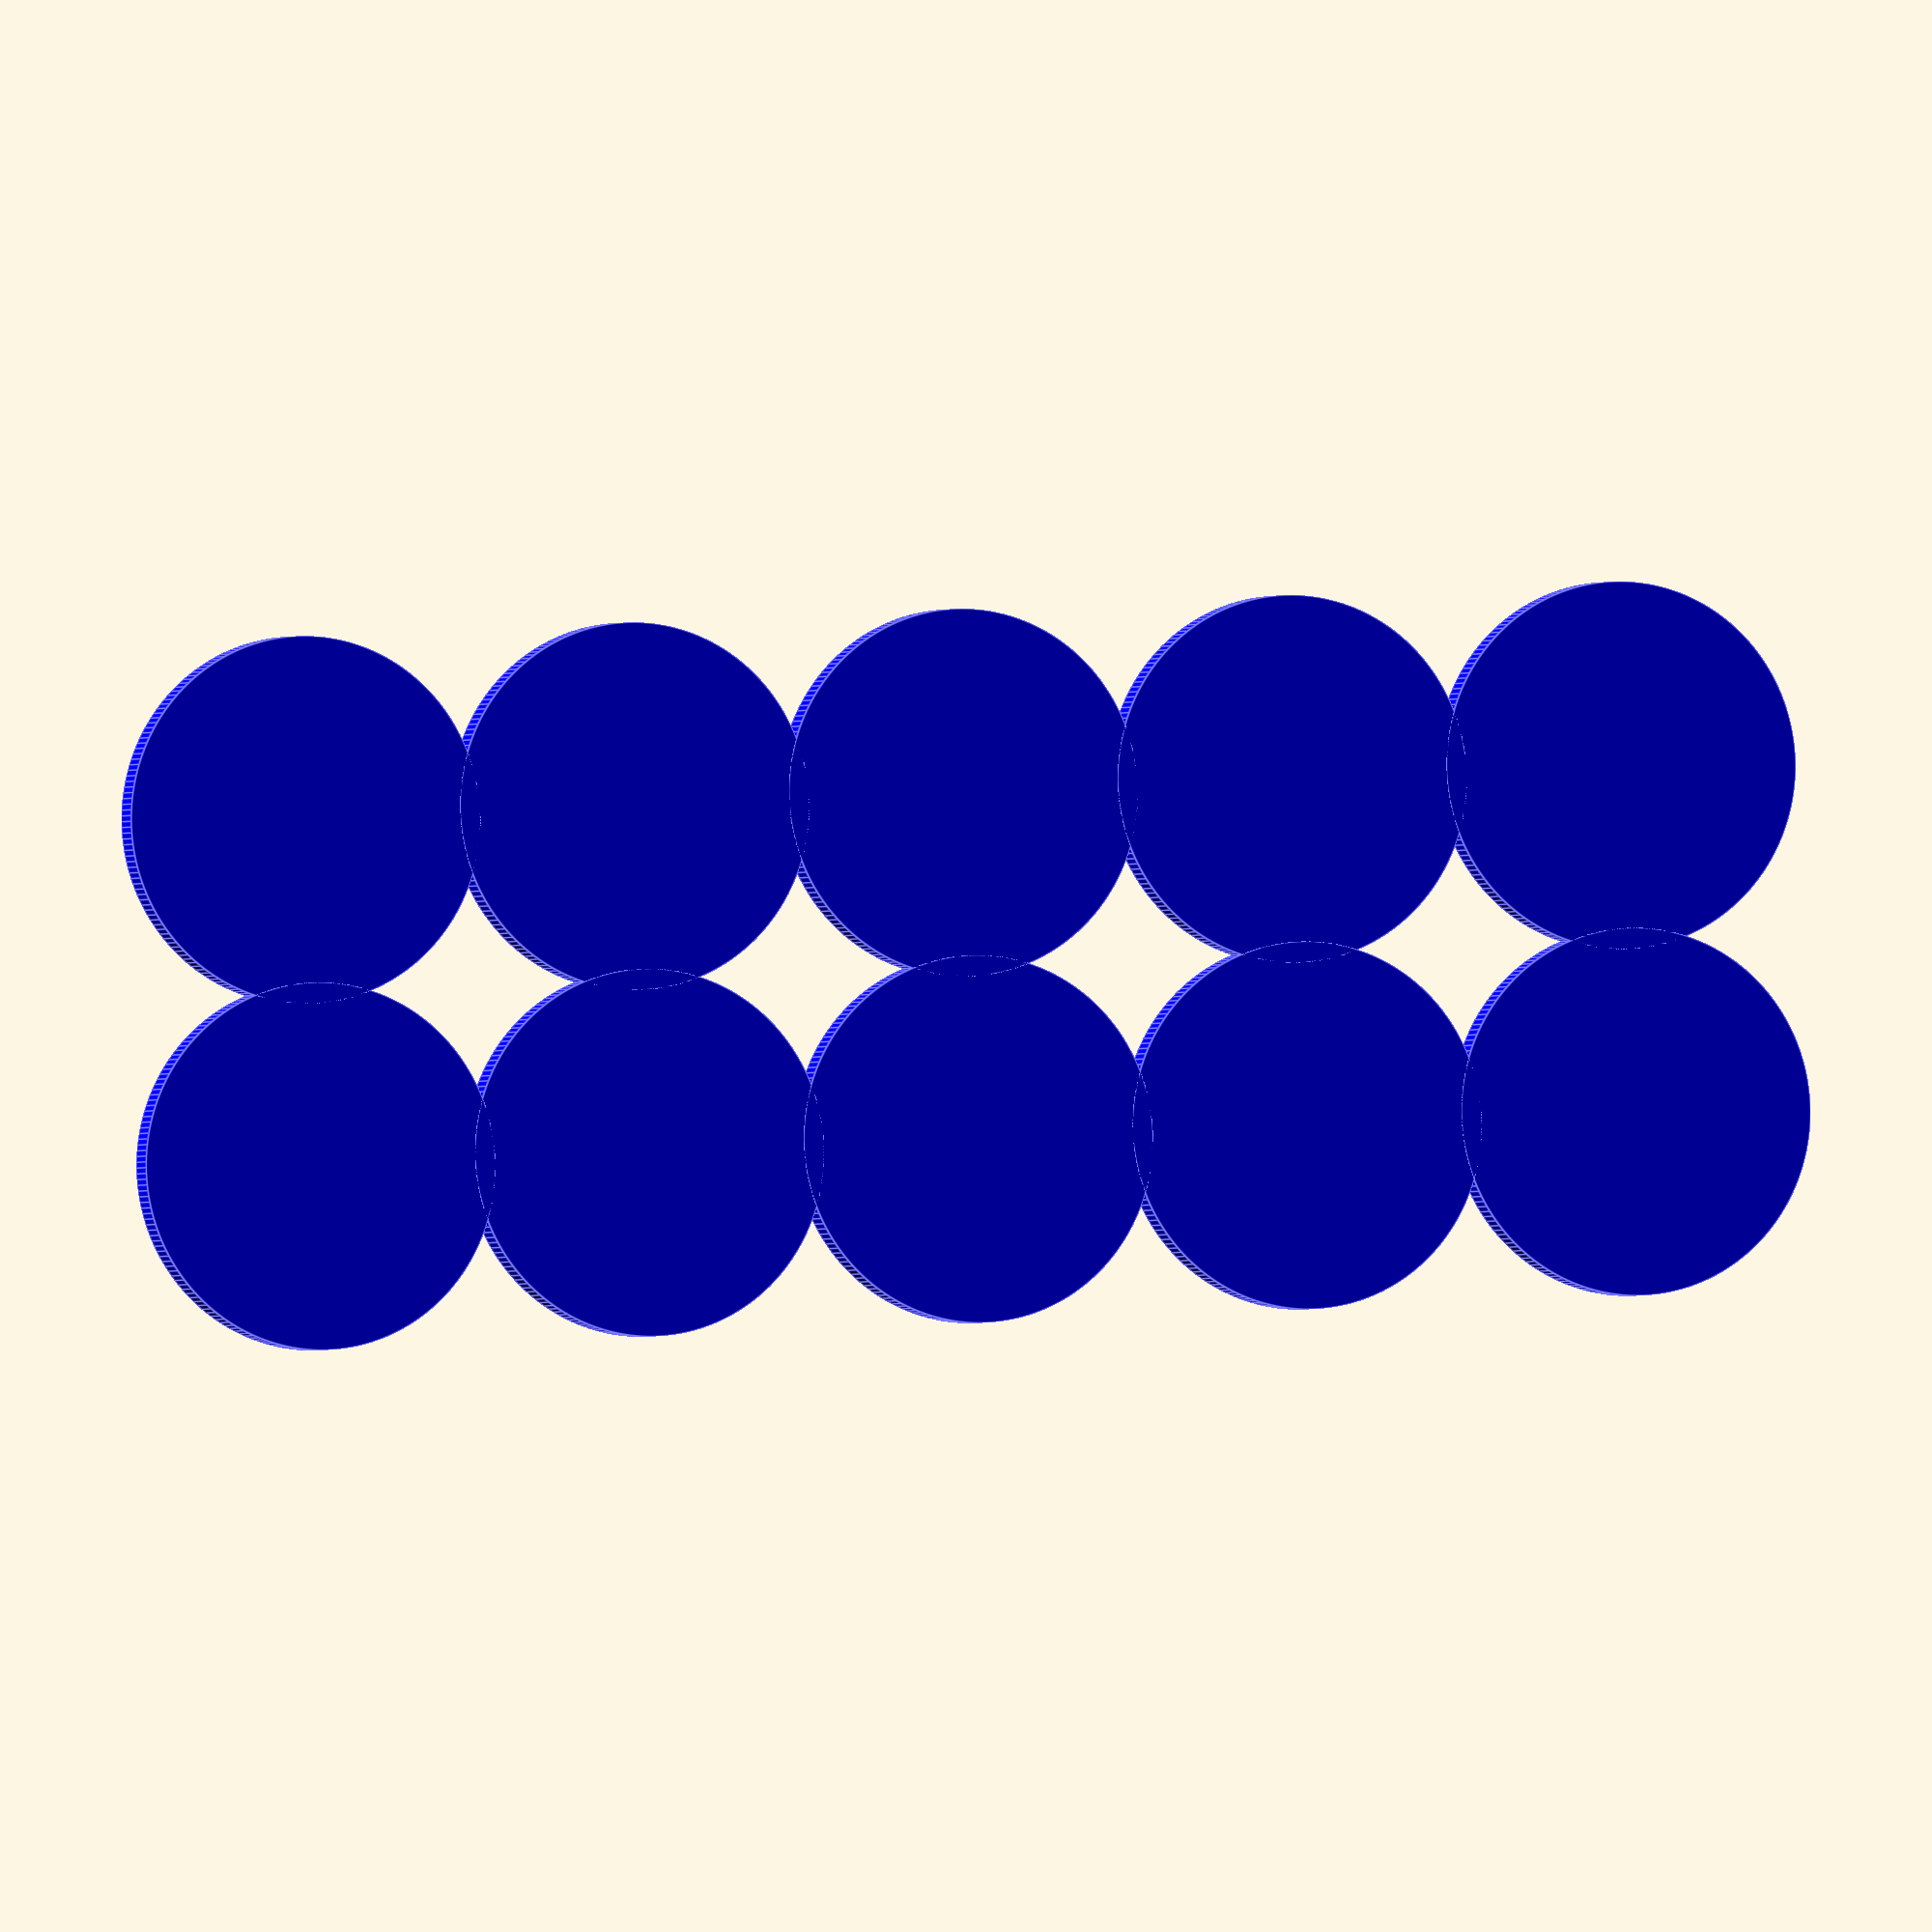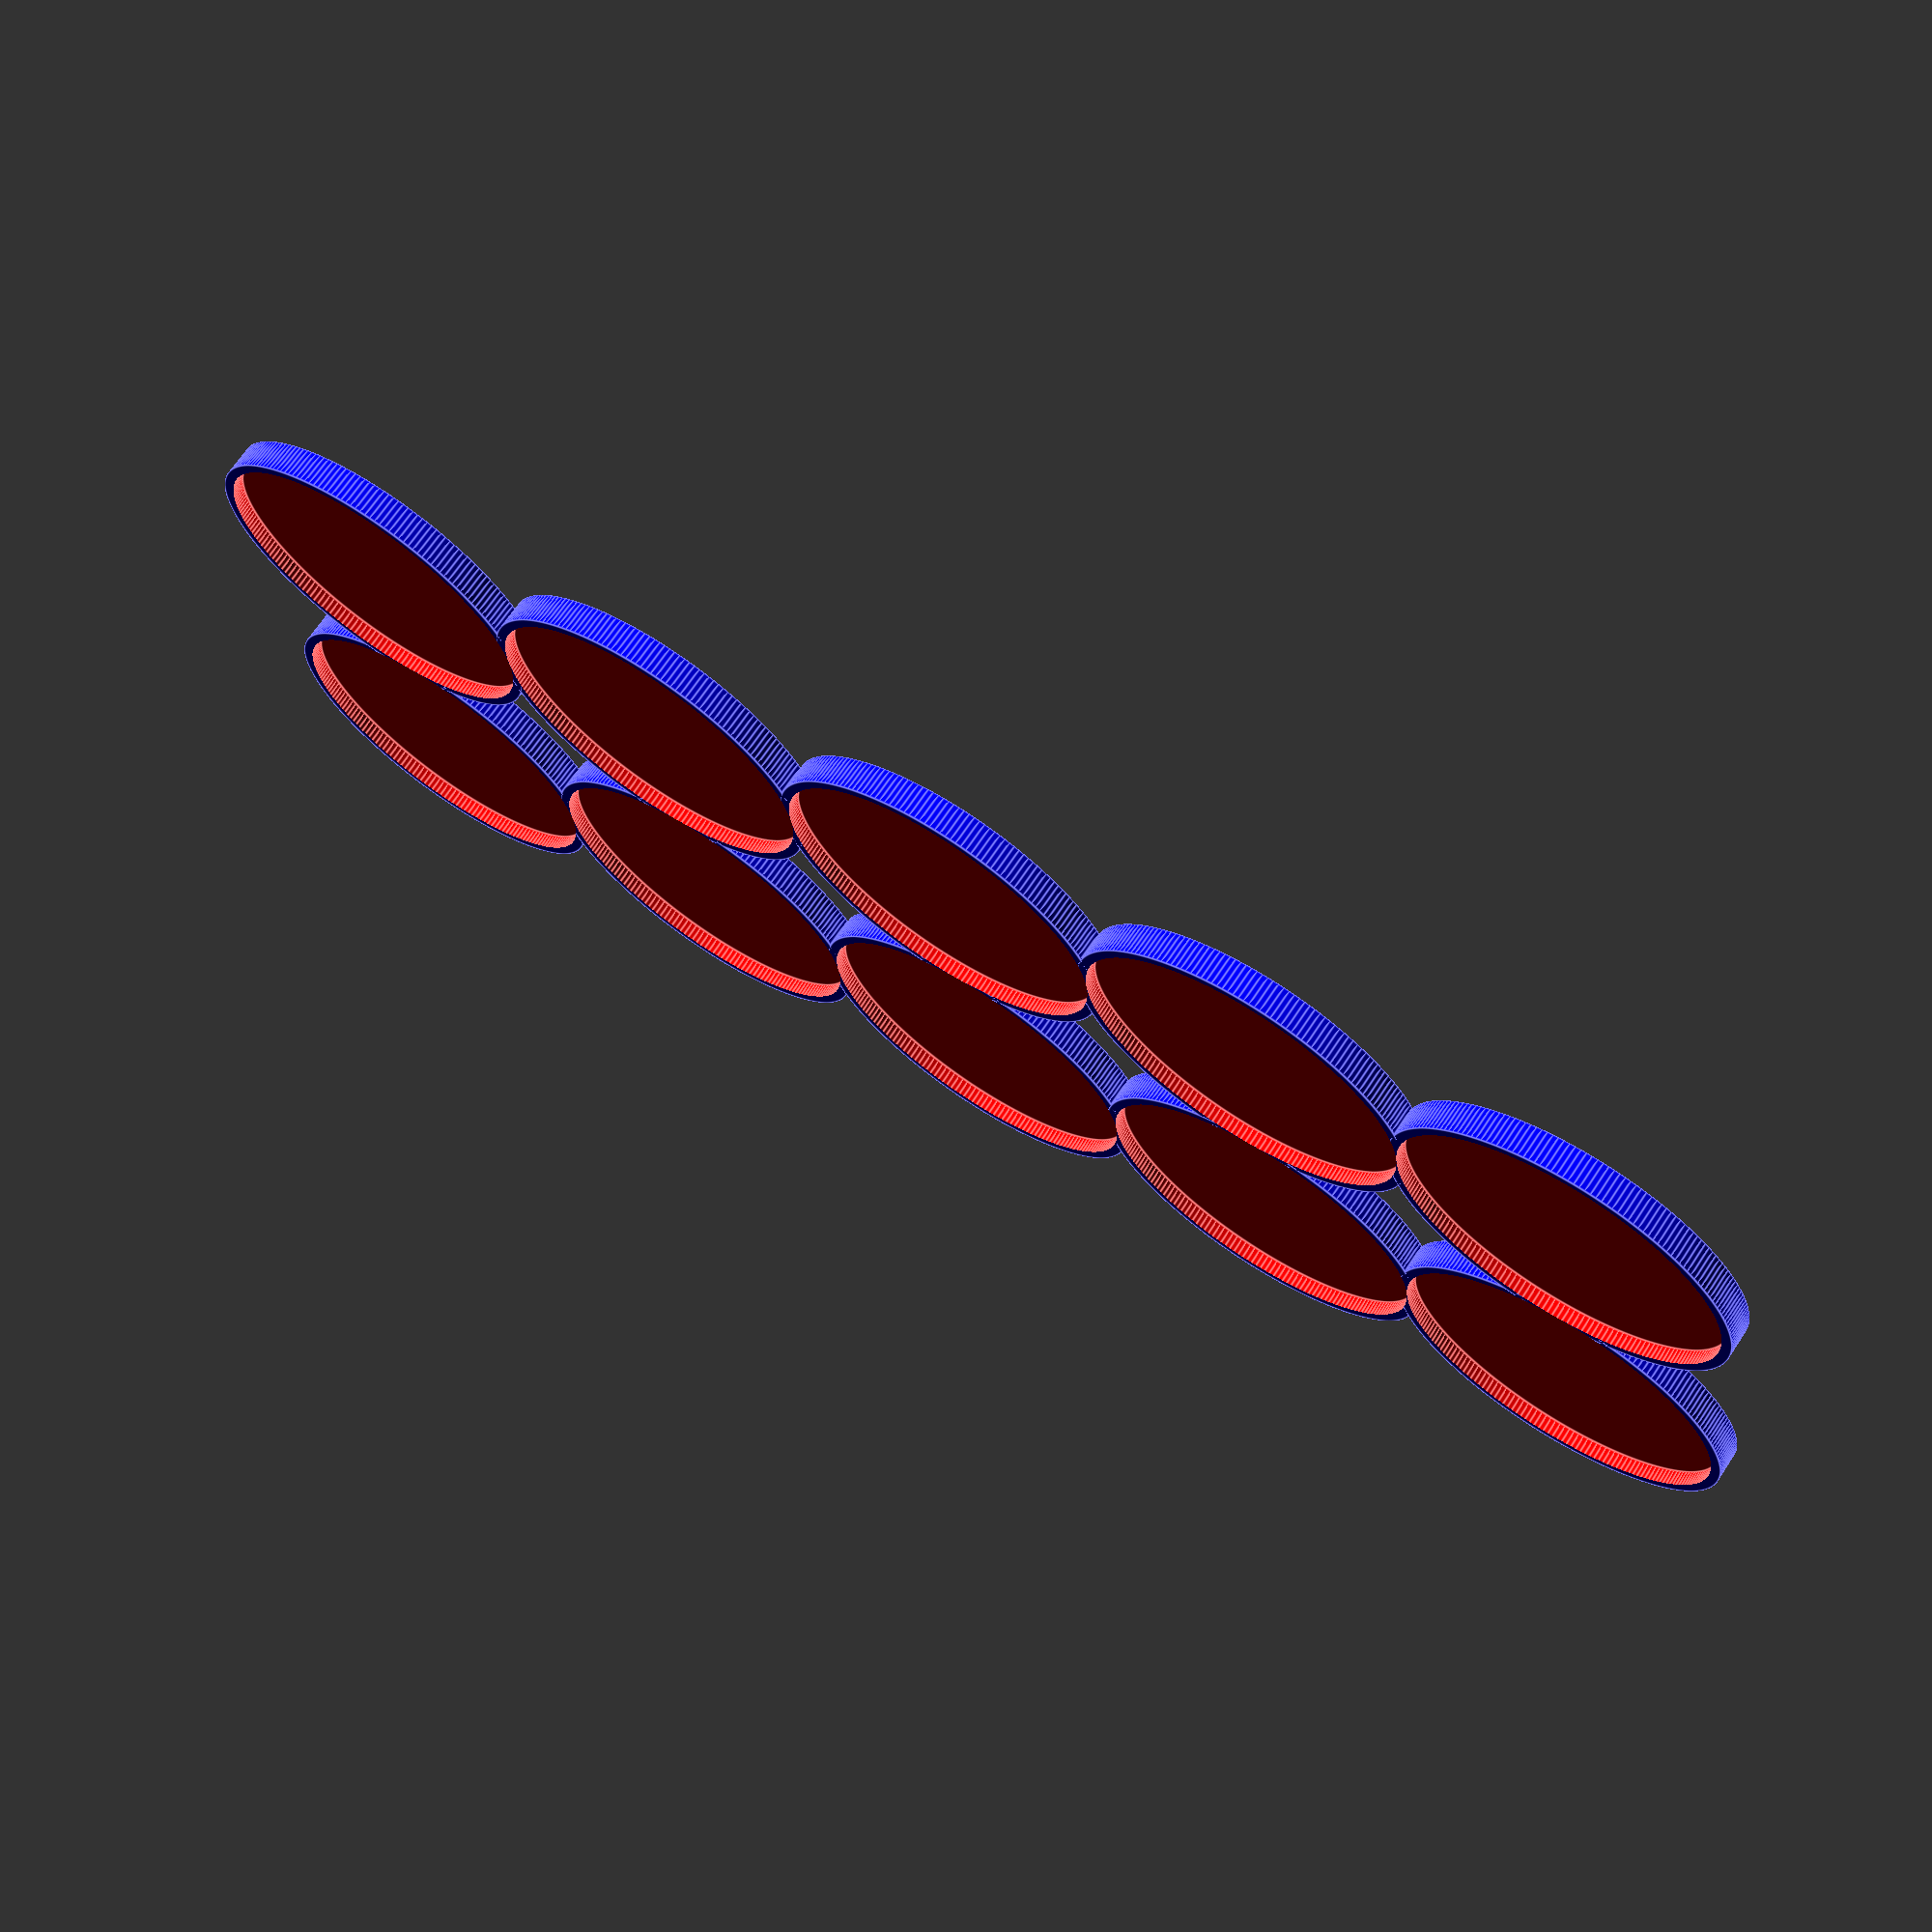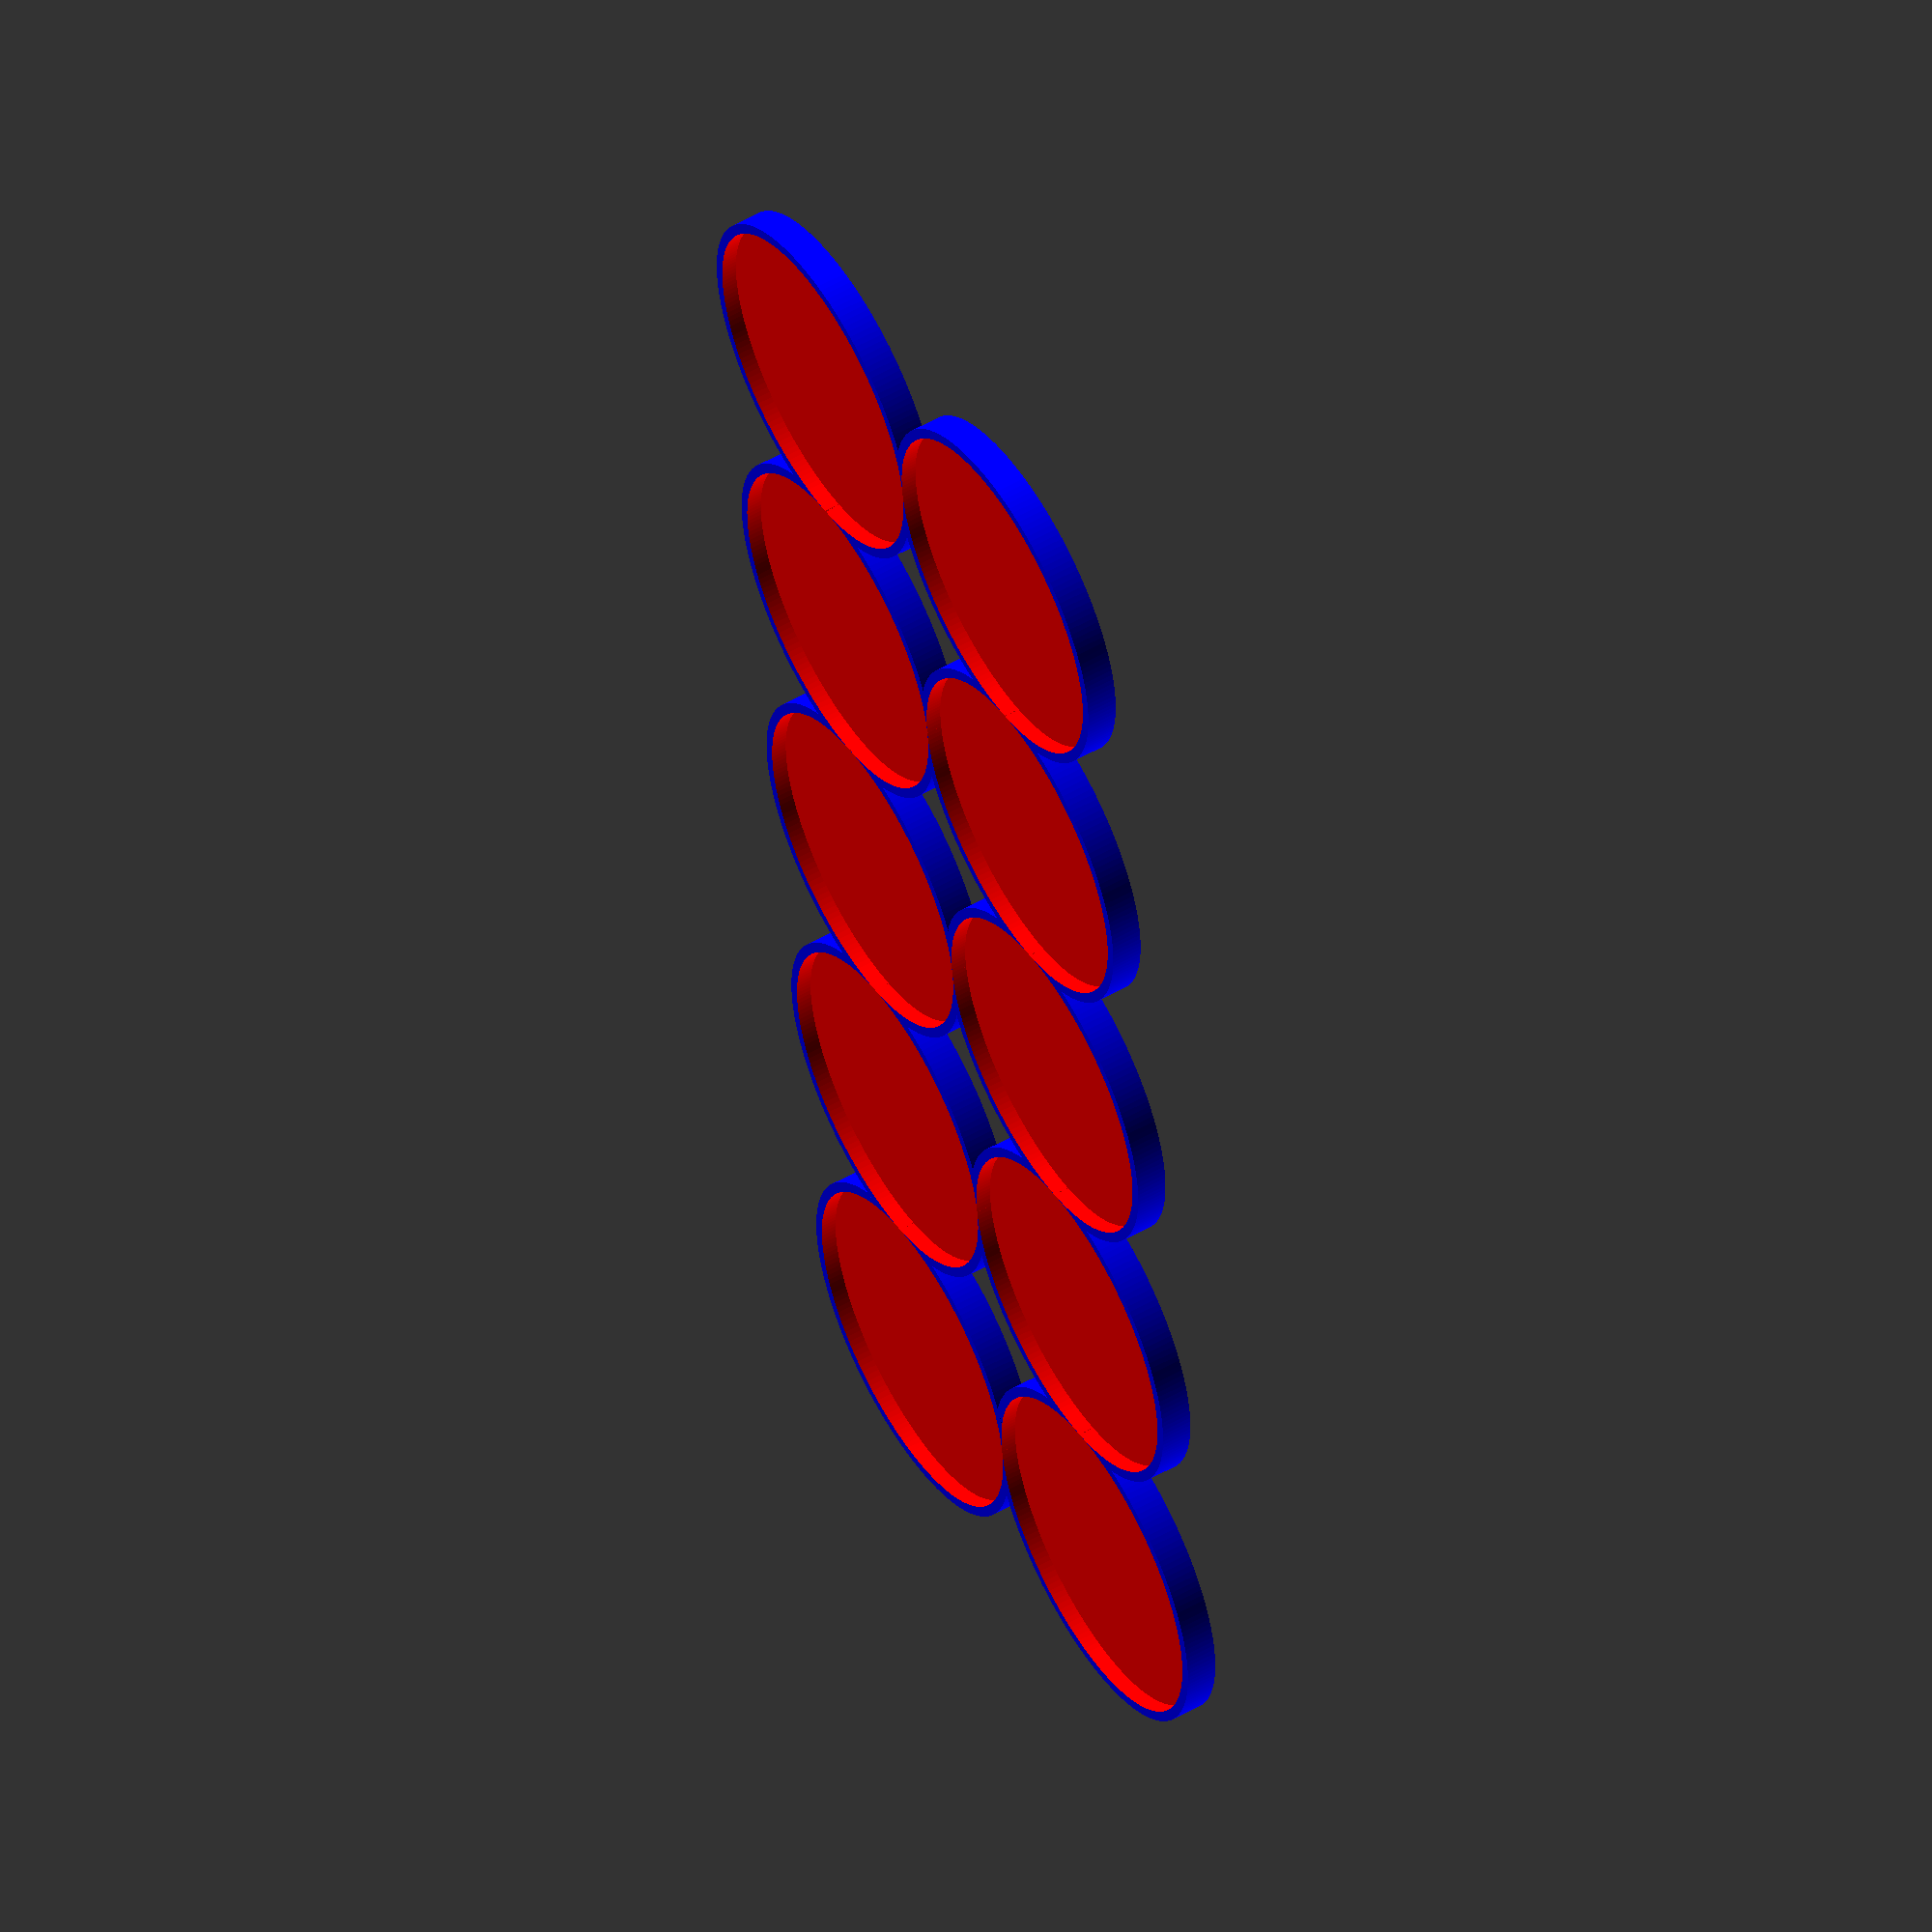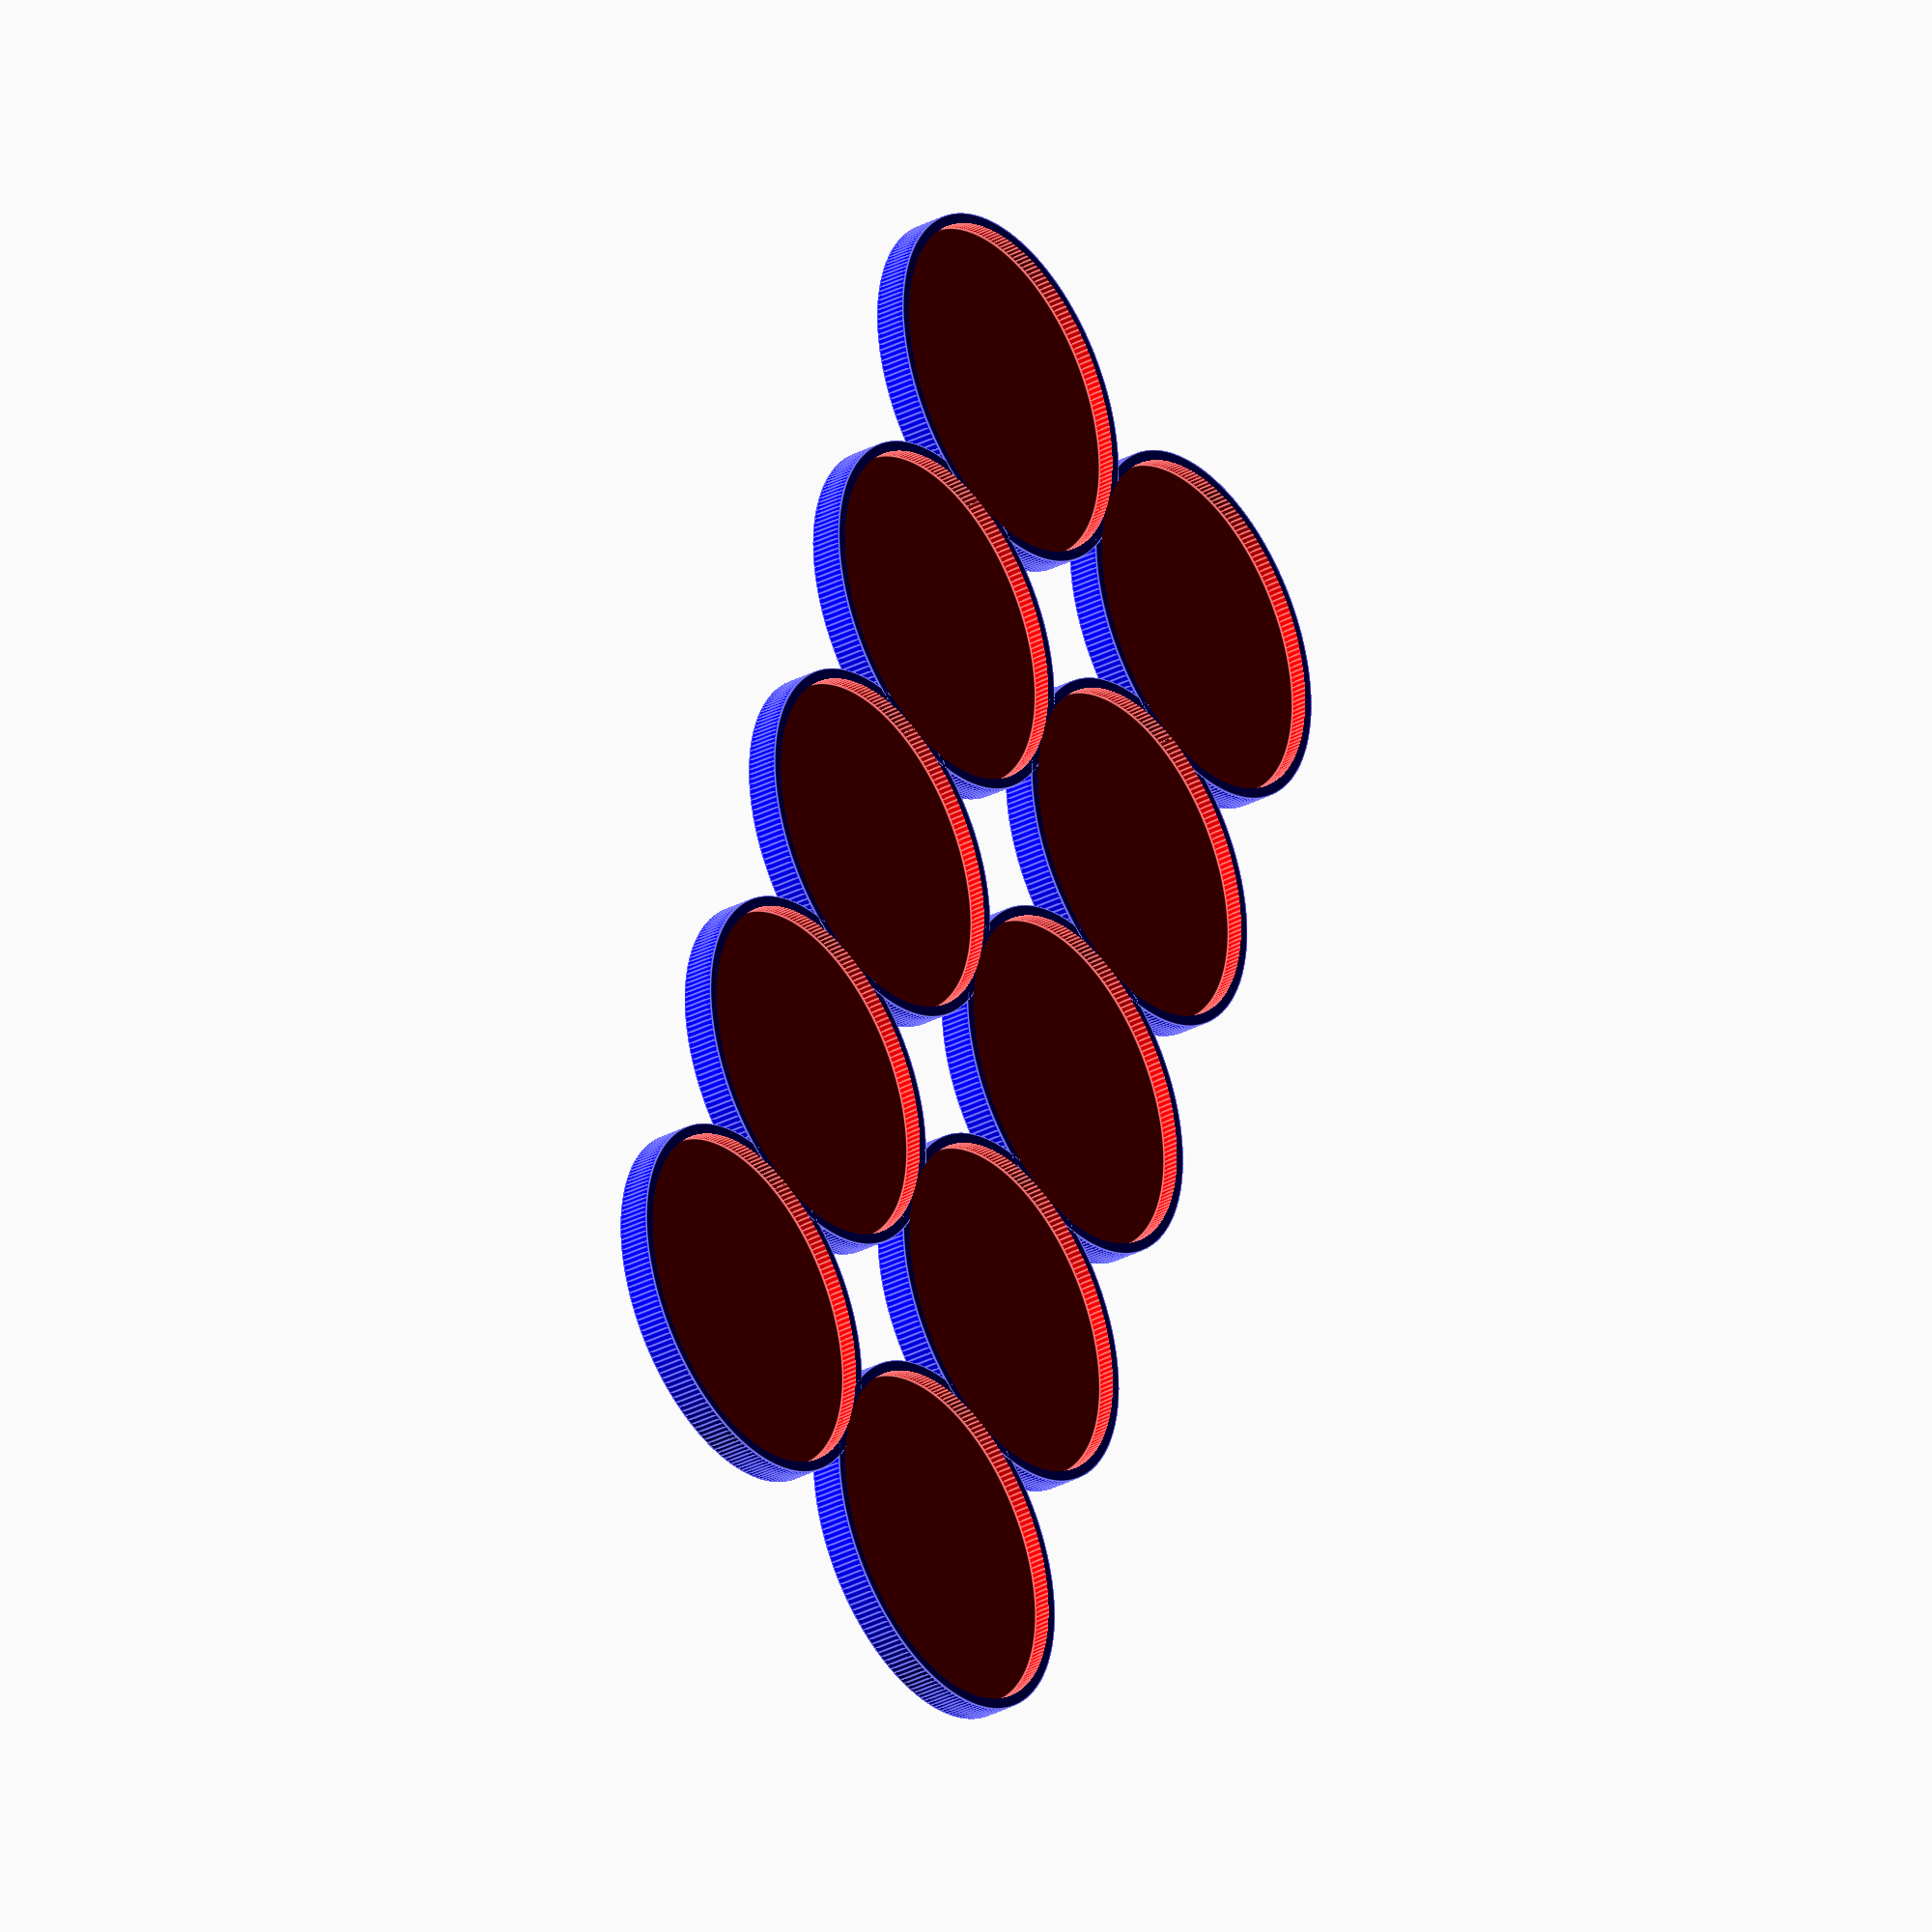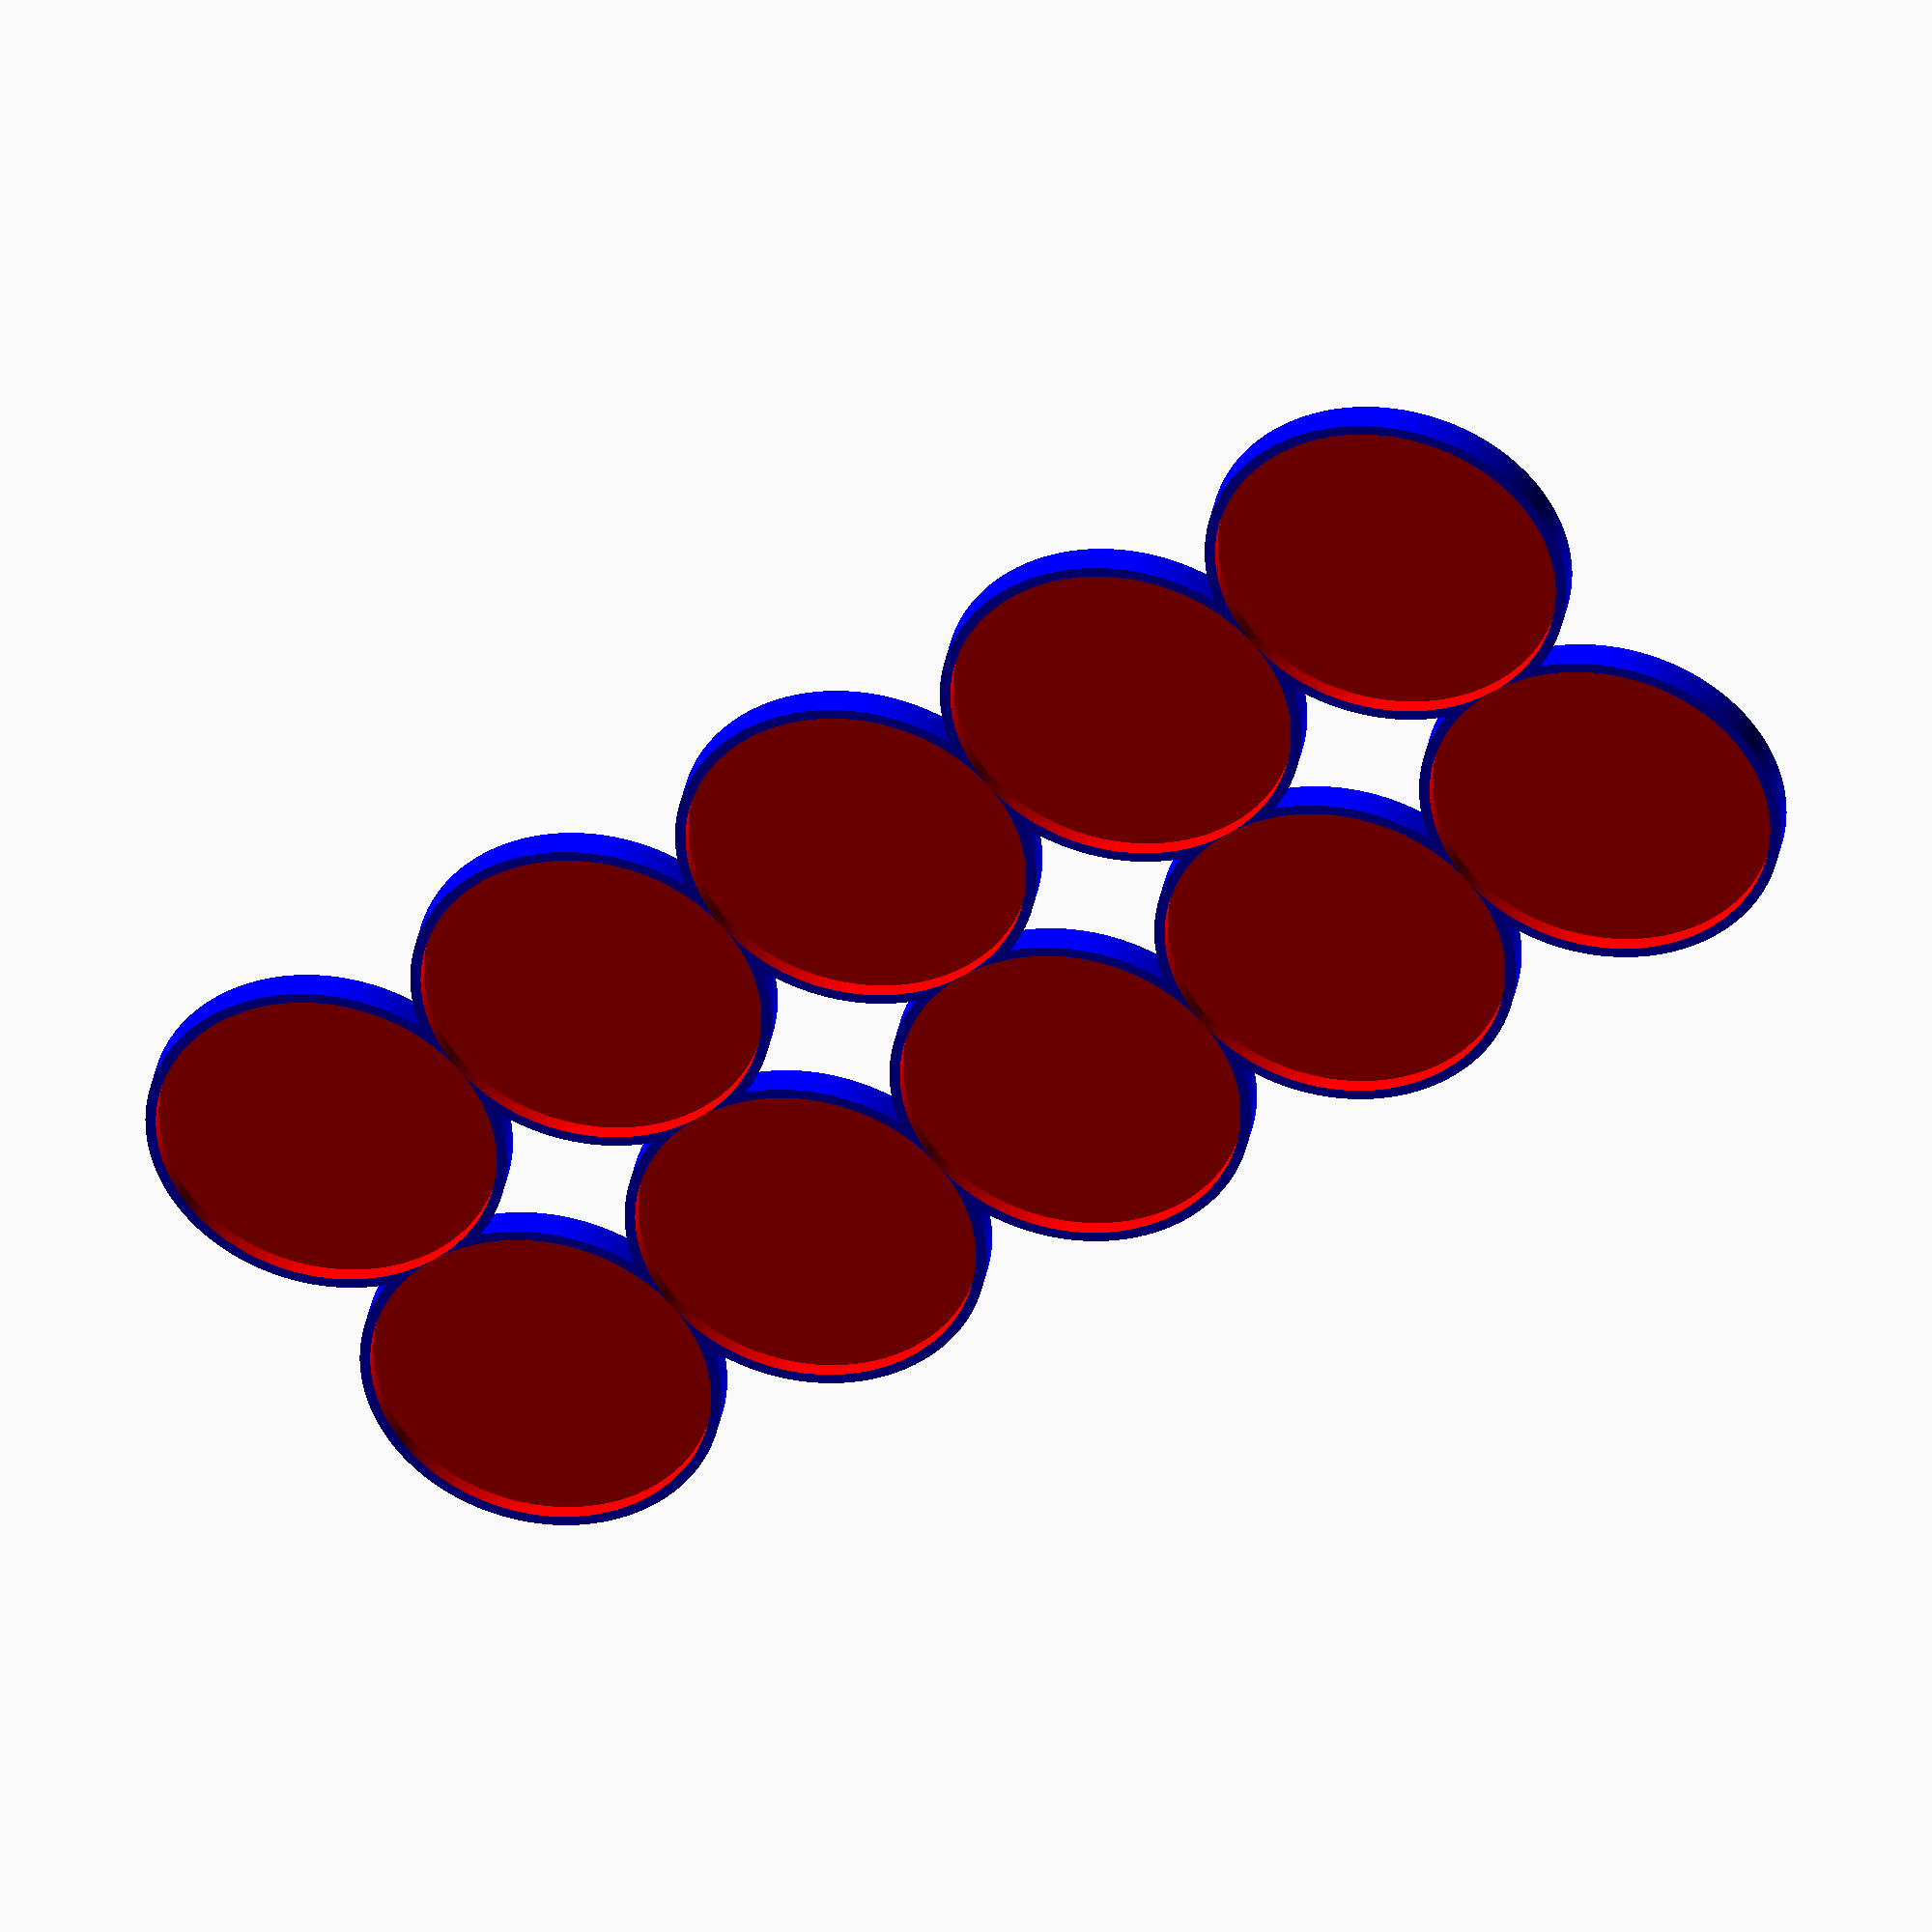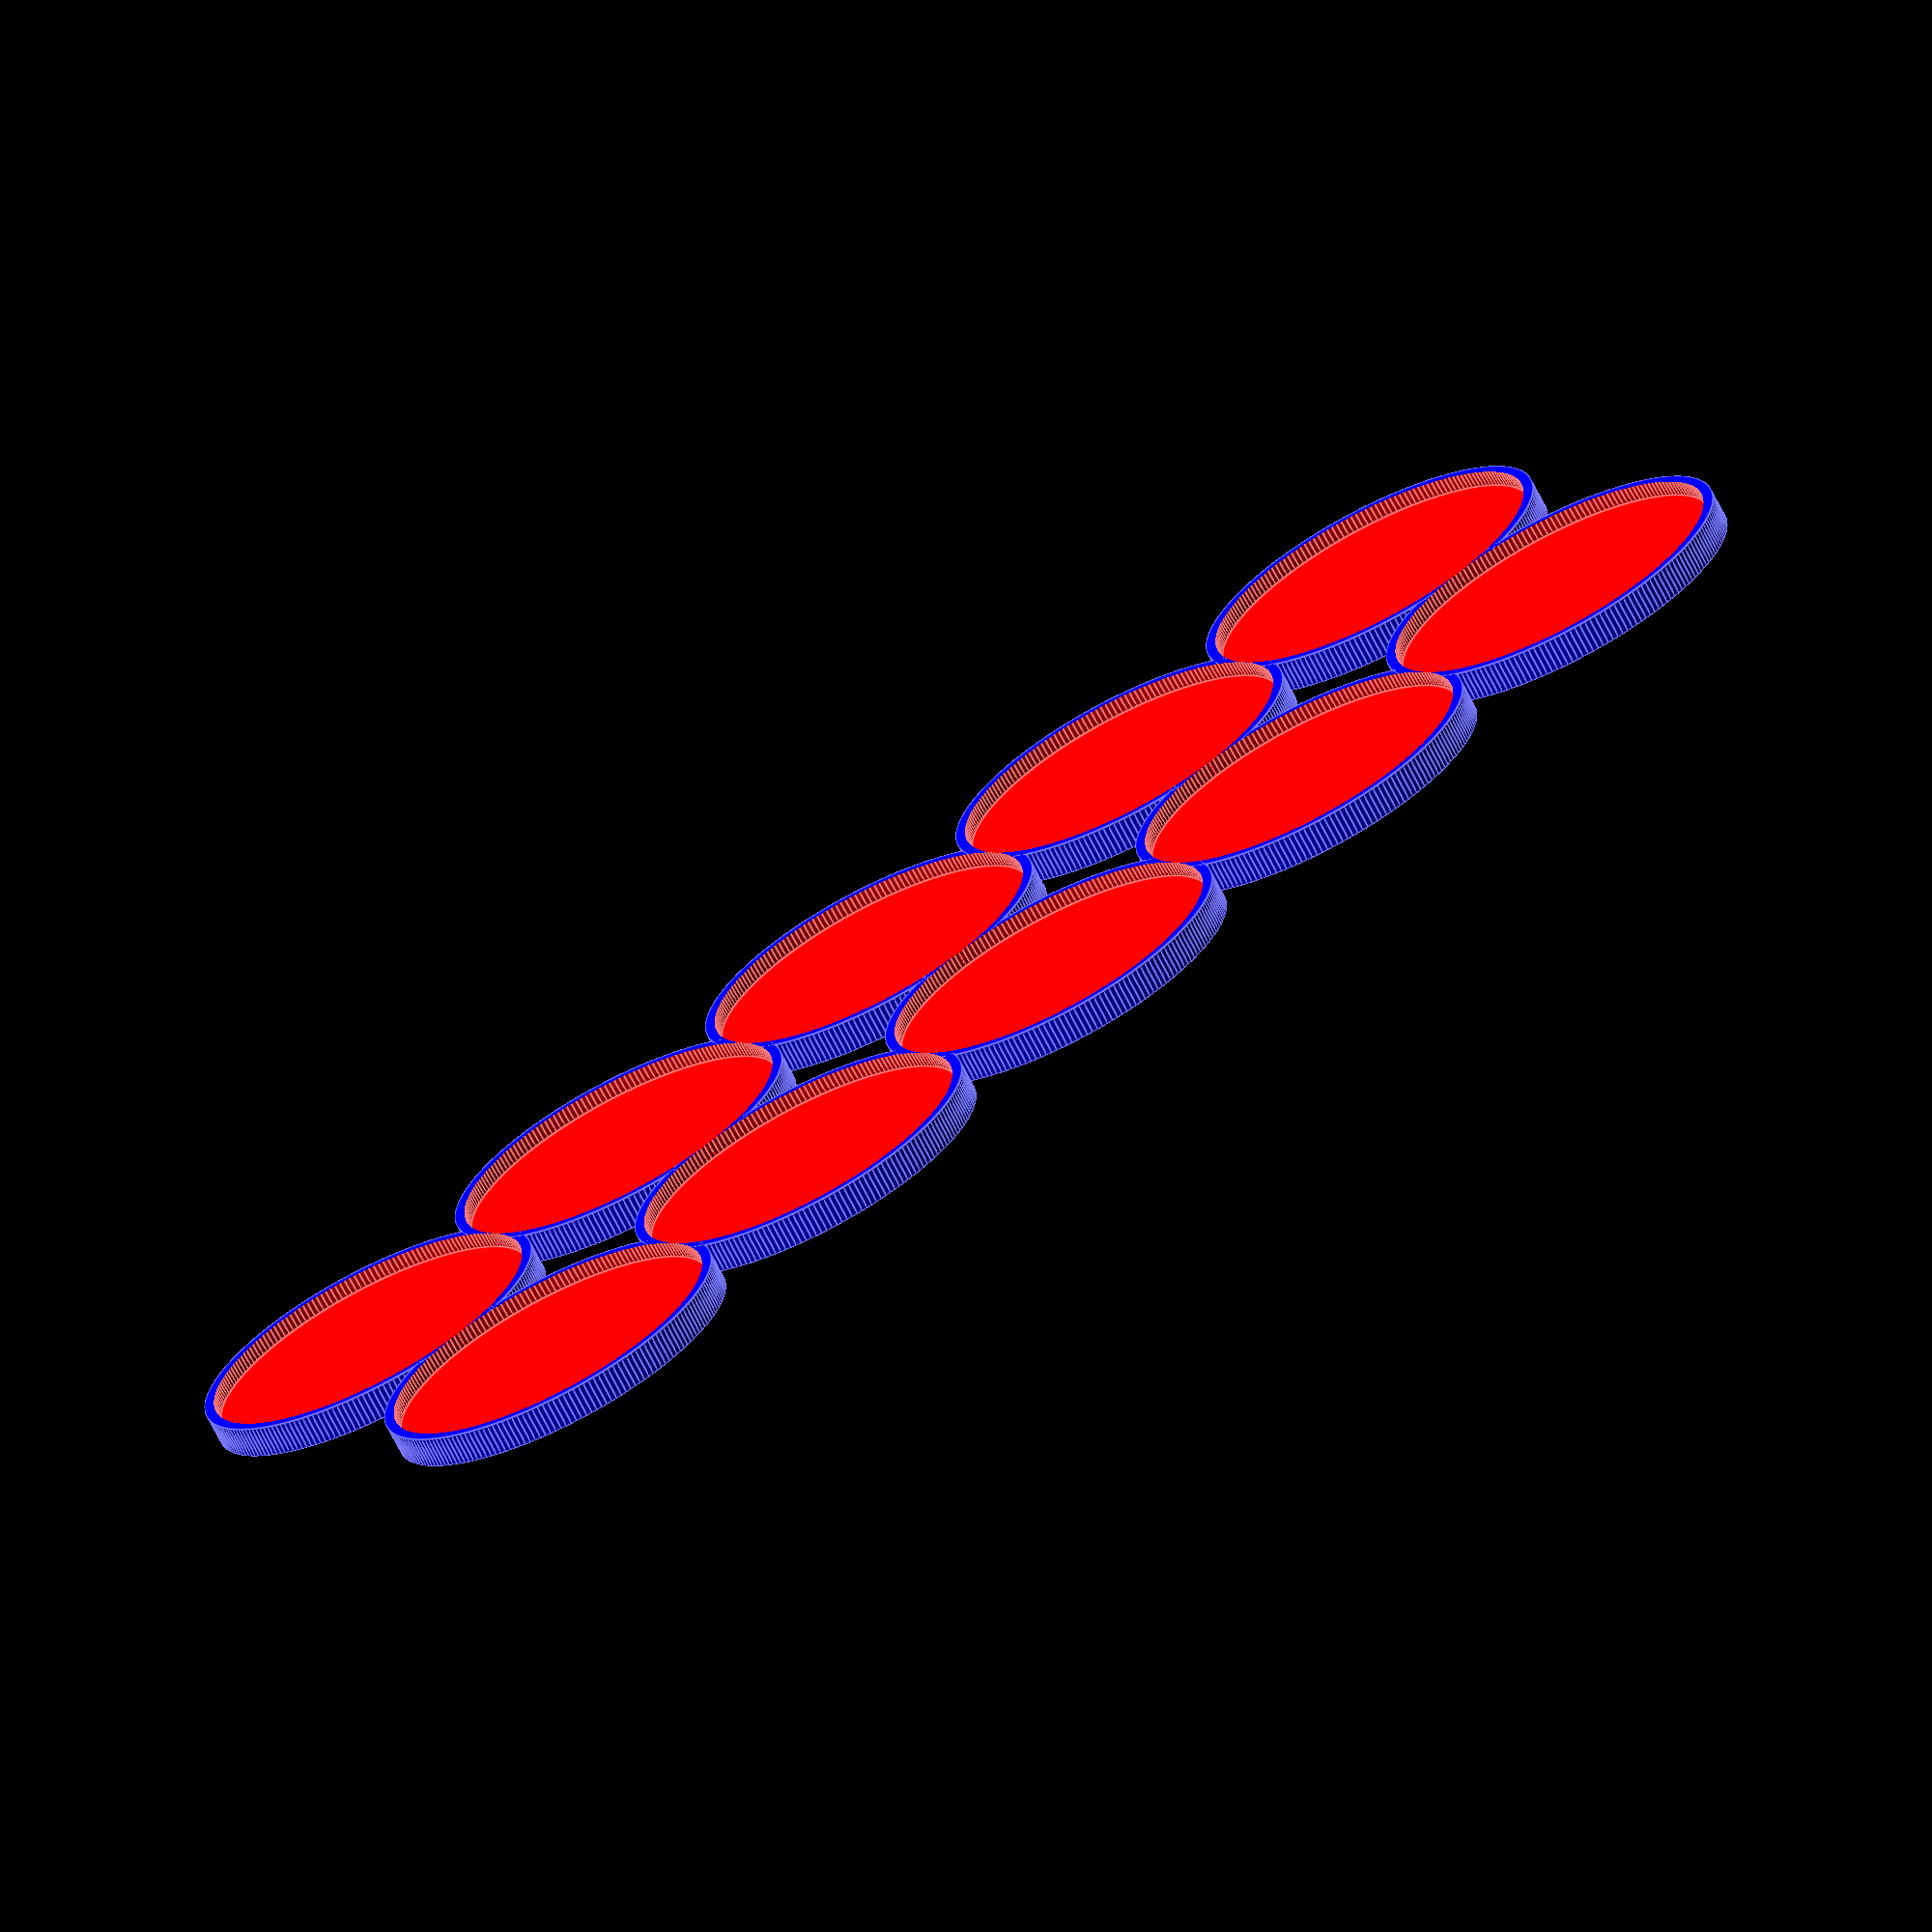
<openscad>
// Alan Brant 2021

$fn=200;

// matrix for number of models and position per row.
// 1 for model holder in position and 0 for none.
modelMatrix = [
[1,1,1,1,1],
[1,1,1,1,1]];

// base size of model
modelBaseSize = 32;

// base size 
extraBaseTolerance = 0.5;

baseSize = modelBaseSize + extraBaseTolerance;
floorHeight = 1.5;
rimHeight = 1.5;
rimWidth = 2;

module base_cylinder(diameter) {
    for(rowNumber = [0:len(modelMatrix)-1]) {
        // Create cylinders slightly bigger than model base.
        // Loop through number of models in row.
        for(colNumber = [0:len(modelMatrix[rowNumber])-1]) {
            if(modelMatrix[rowNumber][colNumber] > 0) {
                // create cylinder for the row
                x = colNumber * (baseSize + rimWidth) - colNumber * rimWidth;
                y = rowNumber * (baseSize);
                translate([x, y, 0]) {
                    // base cylinder
                    color("blue") cylinder(h=rimHeight+floorHeight, d=diameter);
                }
            }
        }
    }
}

// Difference creates cylinder and subtracts a smaller cylinder
// to create hole to hold model base.
difference(){
    color("blue") base_cylinder(baseSize + rimWidth);
    color("red") translate([0, 0, floorHeight]) base_cylinder(baseSize) ;
}

</openscad>
<views>
elev=1.1 azim=182.6 roll=161.7 proj=o view=edges
elev=110.8 azim=172.4 roll=146.4 proj=p view=edges
elev=127.1 azim=82.1 roll=121.5 proj=o view=wireframe
elev=33.0 azim=288.4 roll=305.9 proj=o view=edges
elev=142.2 azim=141.0 roll=169.4 proj=o view=wireframe
elev=249.9 azim=144.3 roll=152.8 proj=o view=edges
</views>
